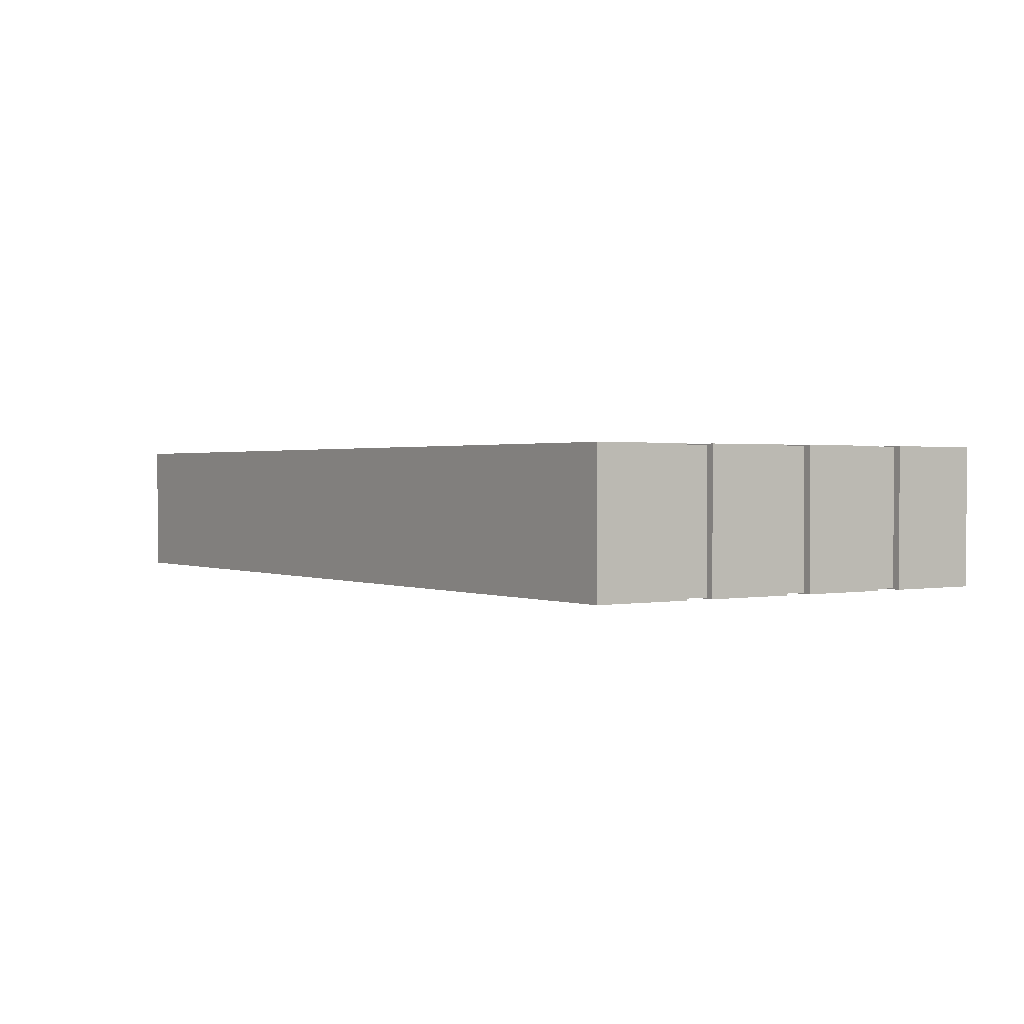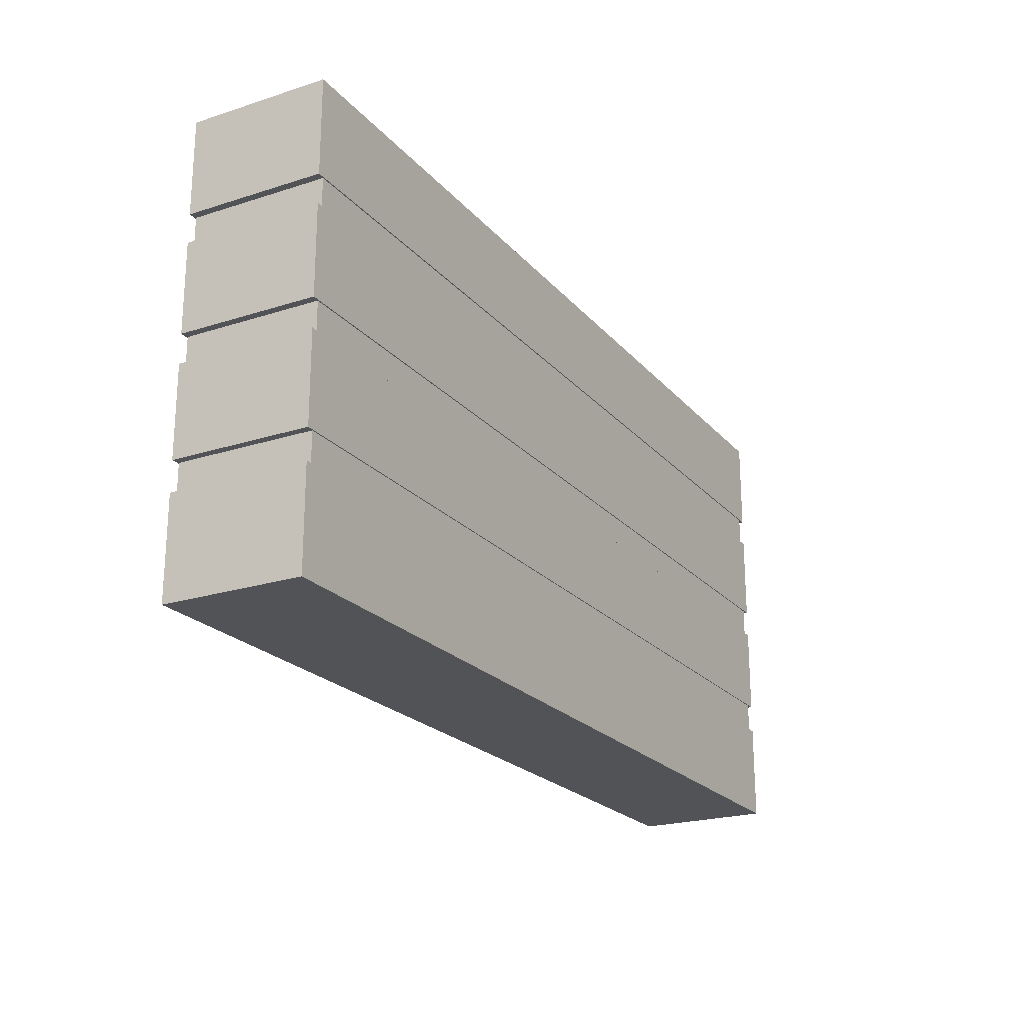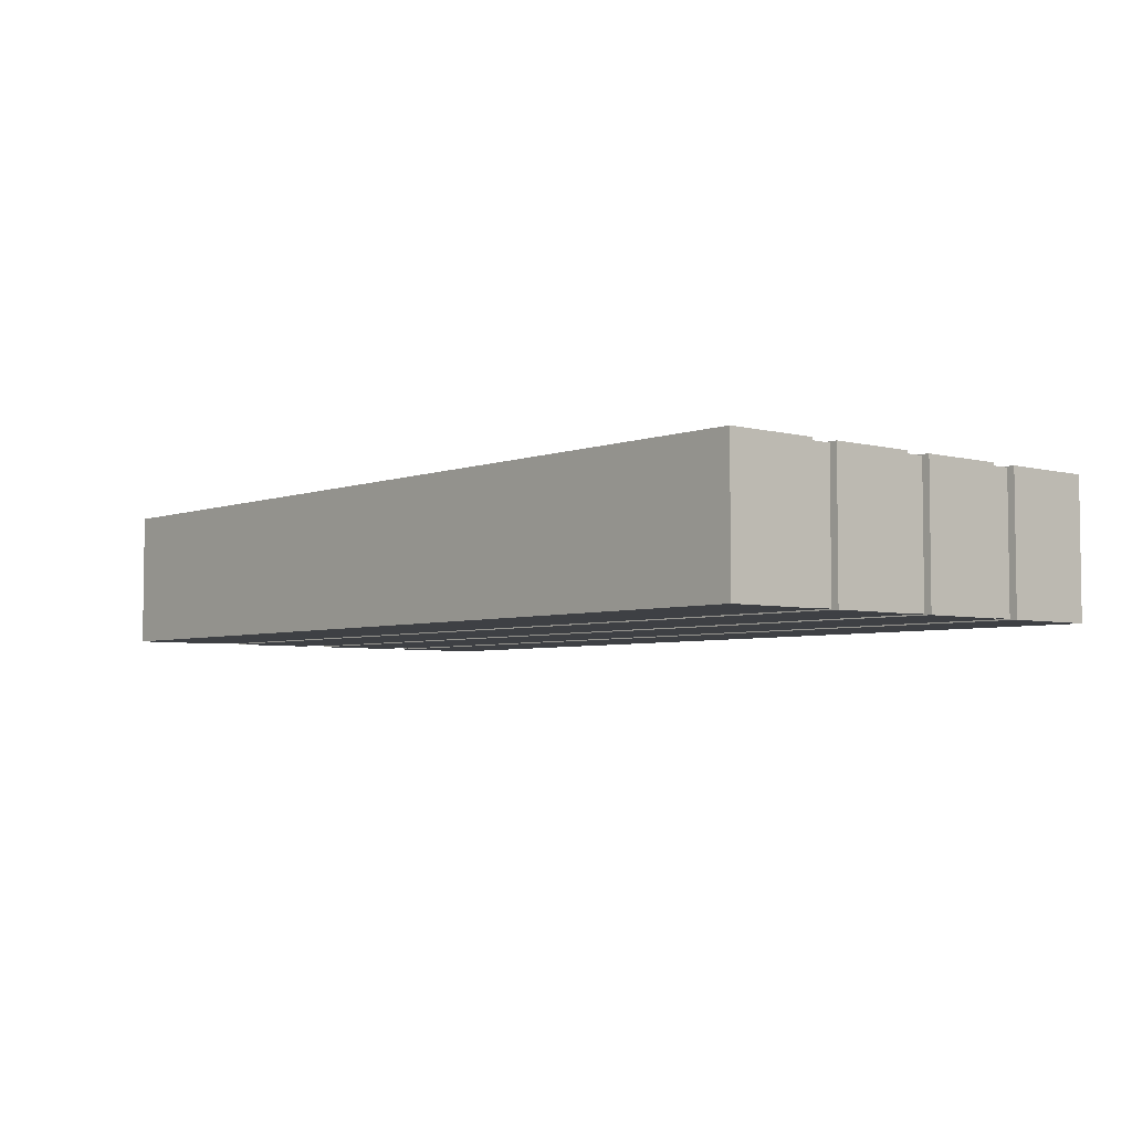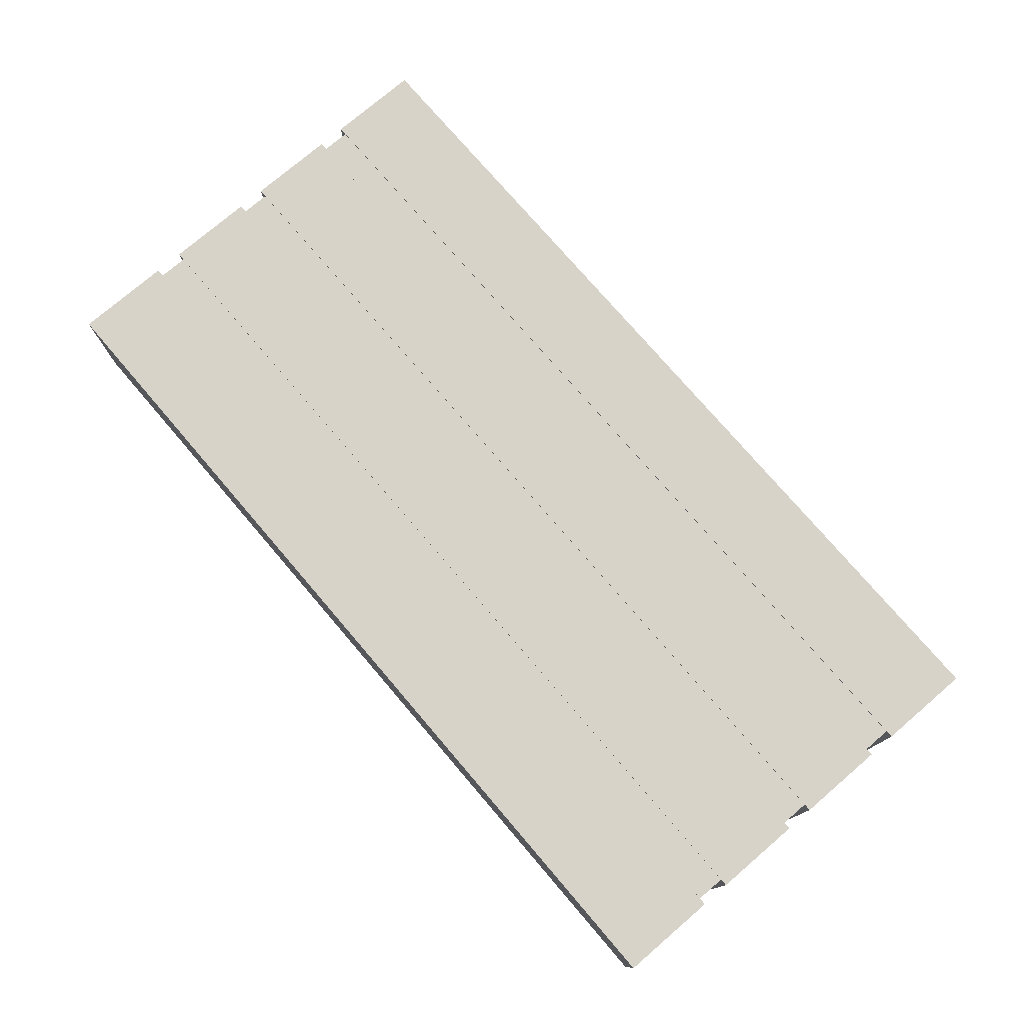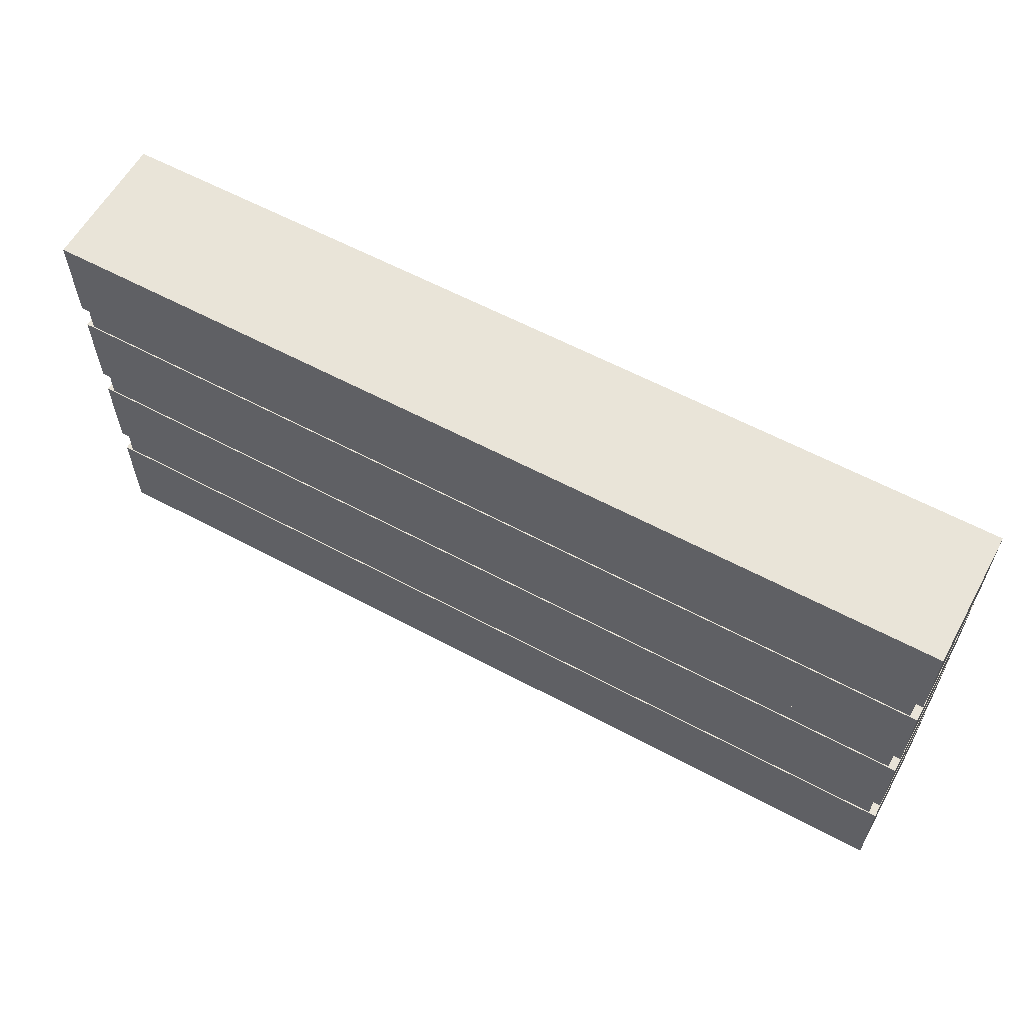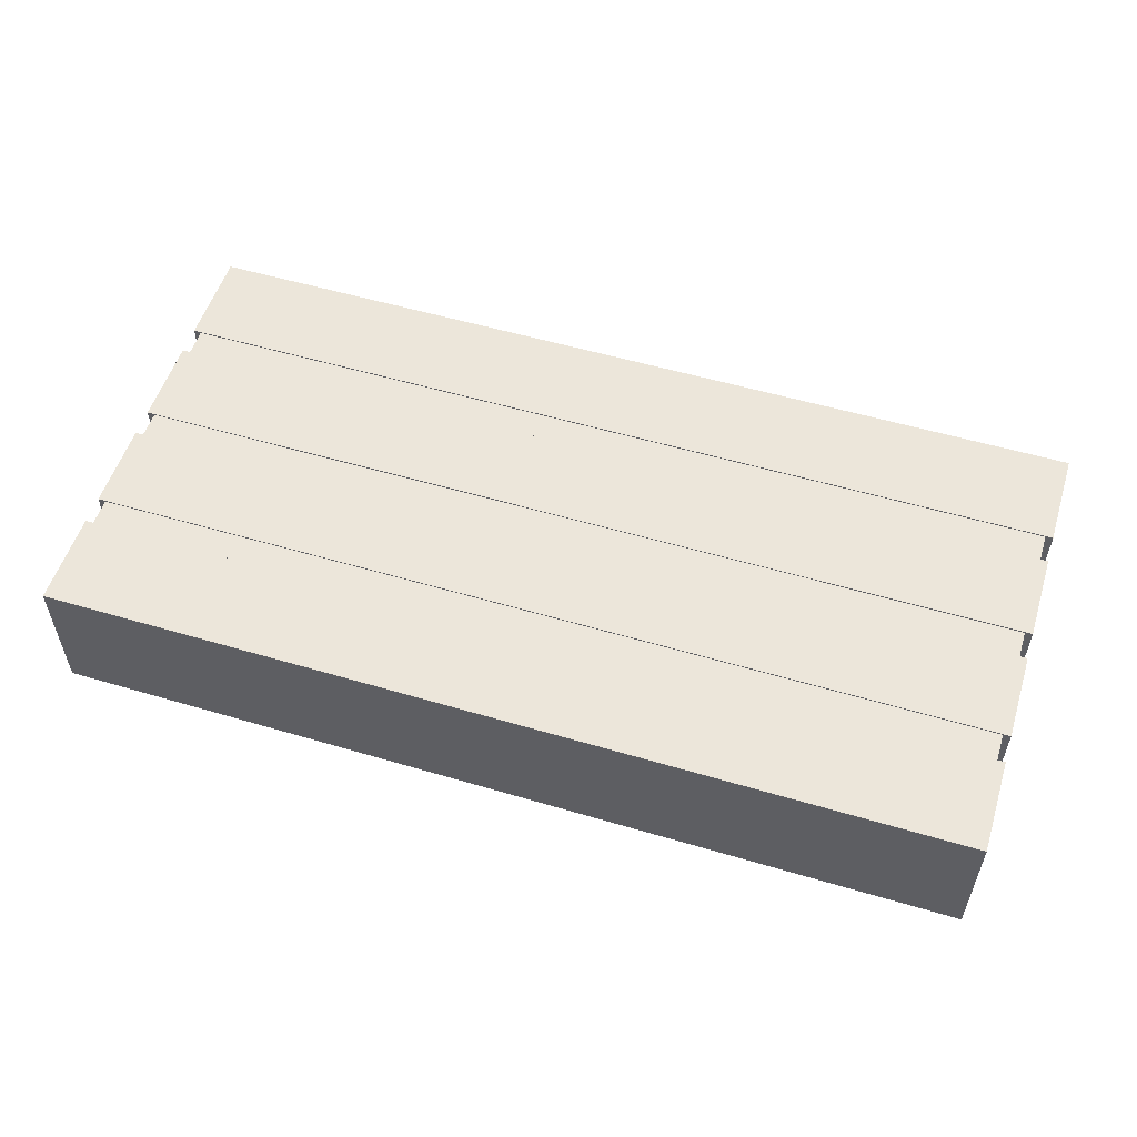
<metadata>
{"format":"obj","ext":"obj","renderer":"f3d","projection":"perspective","resolution":1024,"background":"white","views":[{"elev":1.1,"azim":55.4,"up":"+Z"},{"elev":-22.0,"azim":119.2,"up":"+Y"},{"elev":-4.6,"azim":-130.8,"up":"+Z"},{"elev":76.3,"azim":49.4,"up":"+Z"},{"elev":59.8,"azim":28.8,"up":"+Y"},{"elev":54.5,"azim":-162.6,"up":"+Z"}]}
</metadata>
<code>
g default
v -1 0 0.15
v 1 0 0.15
v -1 1 0.15
v 1 1 0.15
v -1 1 -0.15
v 1 1 -0.15
v -1 0 -0.15
v 1 0 -0.15
v -1 0.7932 0.15
v -1 0.7932 -0.15
v 1 0.7932 -0.15
v 1 0.7932 0.15
v -1 0.2788 0.15
v -1 0.2788 -0.15
v 1 0.2788 -0.15
v 1 0.2788 0.15
v -1 0.2145 0.15
v -1 0.2145 -0.15
v 1 0.2145 -0.15
v 1 0.2145 0.15
v -1 0.7307 0.15
v -1 0.7307 -0.15
v 1 0.7307 -0.15
v 1 0.7307 0.15
v -1 0.5363 0.15
v -1 0.5363 -0.15
v 1 0.5363 -0.15
v 1 0.5363 0.15
v -1 0.4738 0.15
v -1 0.4738 -0.15
v 1 0.4738 -0.15
v 1 0.4738 0.15
v -0.9837 0.2145 0.1476
v -0.9837 0.2145 -0.1476
v -0.9837 0.2788 0.1476
v -0.9837 0.2788 -0.1476
v 0.9837 0.2788 -0.1476
v 0.9837 0.2145 -0.1476
v 0.9837 0.2145 0.1476
v 0.9837 0.2788 0.1476
v -0.9837 0.7307 0.1476
v -0.9837 0.7307 -0.1476
v -0.9837 0.7932 0.1476
v -0.9837 0.7932 -0.1476
v 0.9837 0.7932 -0.1476
v 0.9837 0.7307 -0.1476
v 0.9837 0.7307 0.1476
v 0.9837 0.7932 0.1476
v -0.9837 0.4738 0.1476
v -0.9837 0.4738 -0.1476
v -0.9837 0.5363 0.1476
v -0.9837 0.5363 -0.1476
v 0.9837 0.5363 -0.1476
v 0.9837 0.4738 -0.1476
v 0.9837 0.4738 0.1476
v 0.9837 0.5363 0.1476
g firewall
f 1 2 20 17
f 3 4 6 5
f 18 19 8 7
f 7 8 2 1
f 2 8 19 20
f 7 1 17 18
f 10 9 3 5
f 5 6 11 10
f 12 11 6 4
f 9 12 4 3
f 14 13 29 30
f 30 31 15 14
f 16 15 31 32
f 13 16 32 29
f 34 33 35 36
f 36 37 38 34
f 39 38 37 40
f 33 39 40 35
f 42 41 43 44
f 44 45 46 42
f 47 46 45 48
f 41 47 48 43
f 26 25 21 22
f 22 23 27 26
f 28 27 23 24
f 25 28 24 21
f 50 49 51 52
f 52 53 54 50
f 55 54 53 56
f 49 55 56 51
f 18 17 33 34
f 13 14 36 35
f 14 15 37 36
f 19 18 34 38
f 20 19 38 39
f 15 16 40 37
f 17 20 39 33
f 16 13 35 40
f 22 21 41 42
f 9 10 44 43
f 10 11 45 44
f 23 22 42 46
f 24 23 46 47
f 11 12 48 45
f 21 24 47 41
f 12 9 43 48
f 30 29 49 50
f 25 26 52 51
f 26 27 53 52
f 31 30 50 54
f 32 31 54 55
f 27 28 56 53
f 29 32 55 49
f 28 25 51 56

</code>
